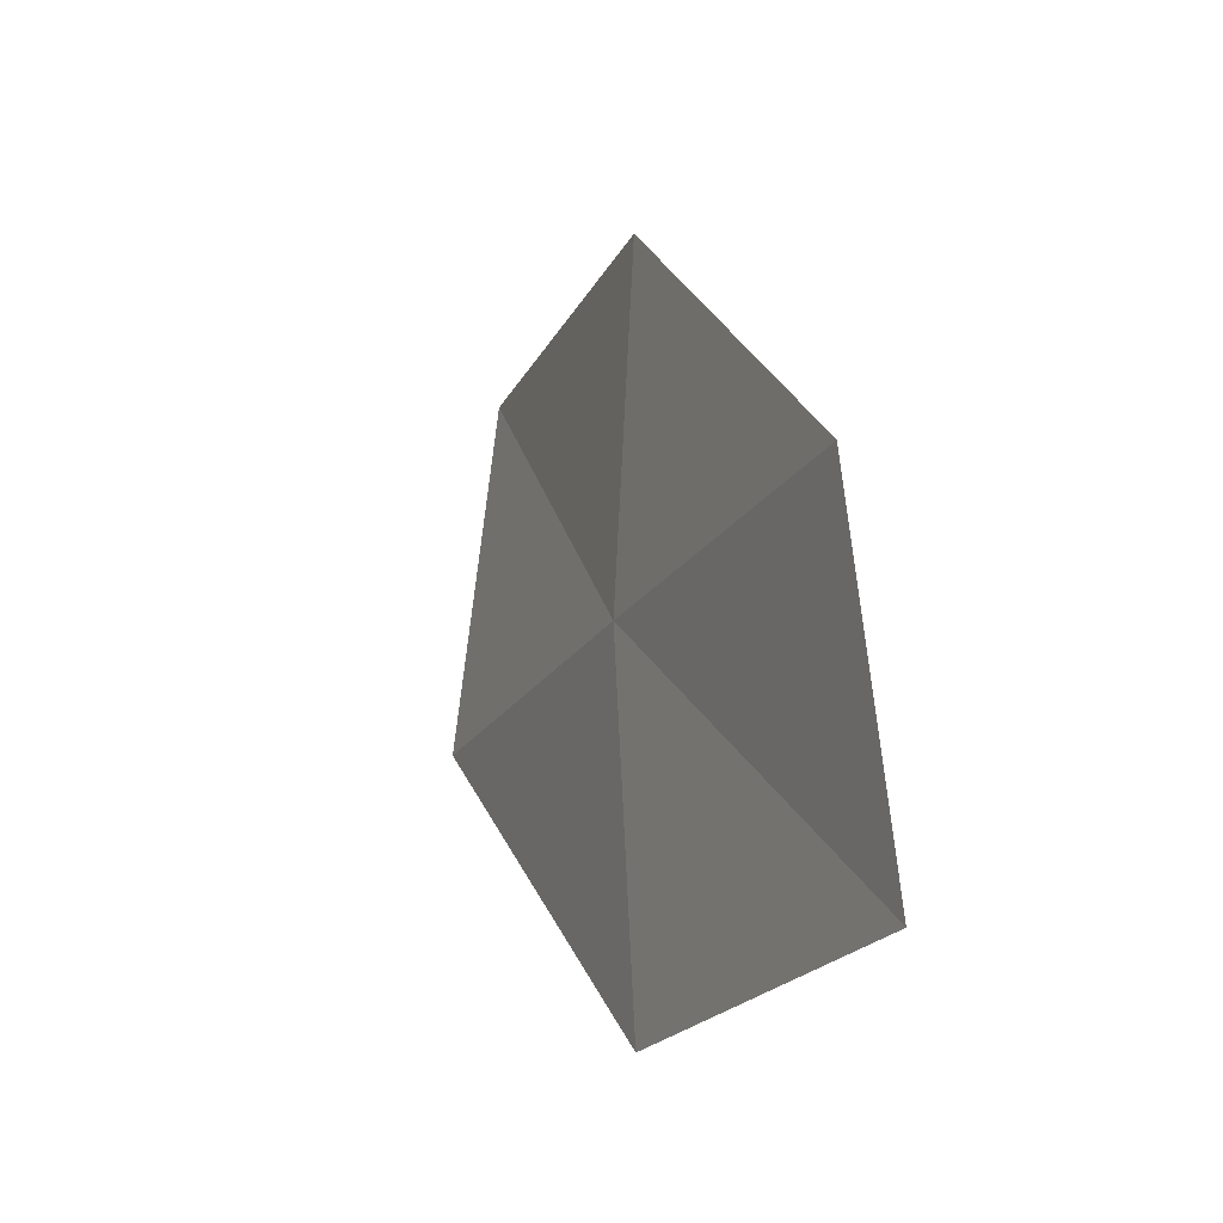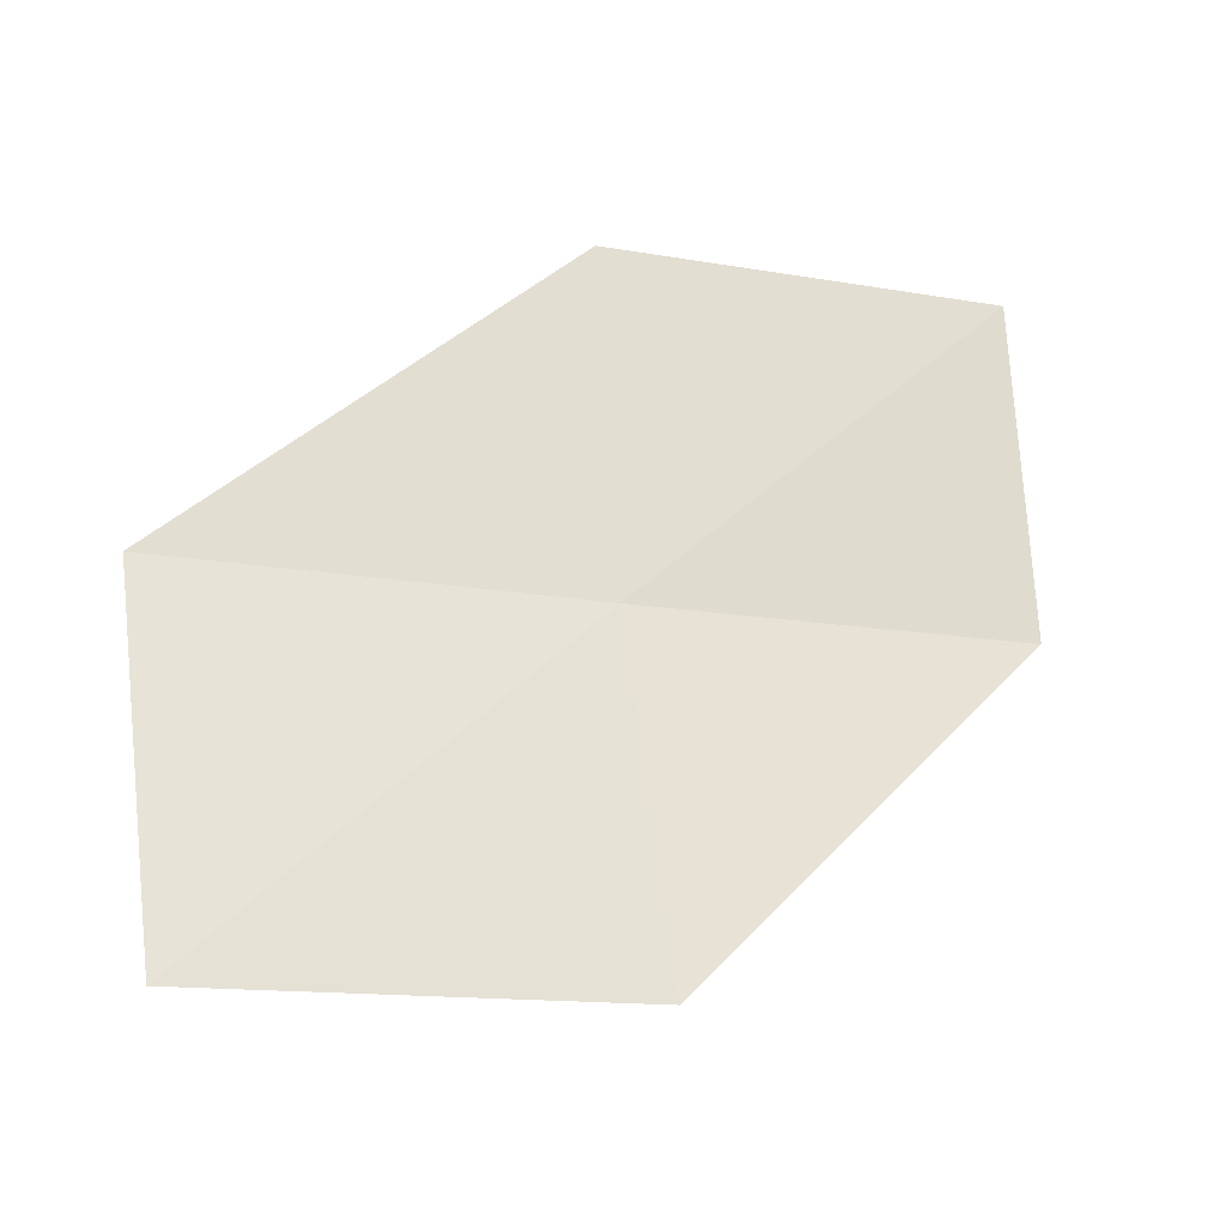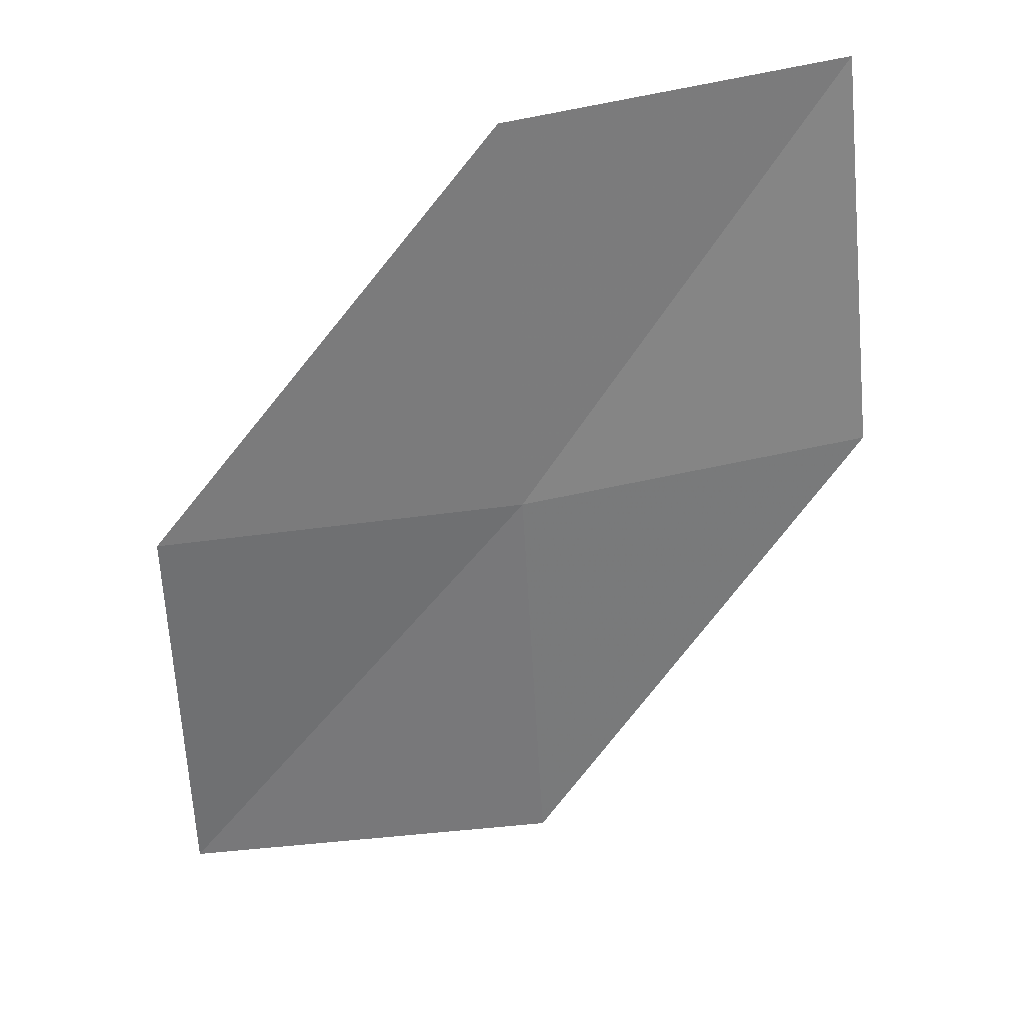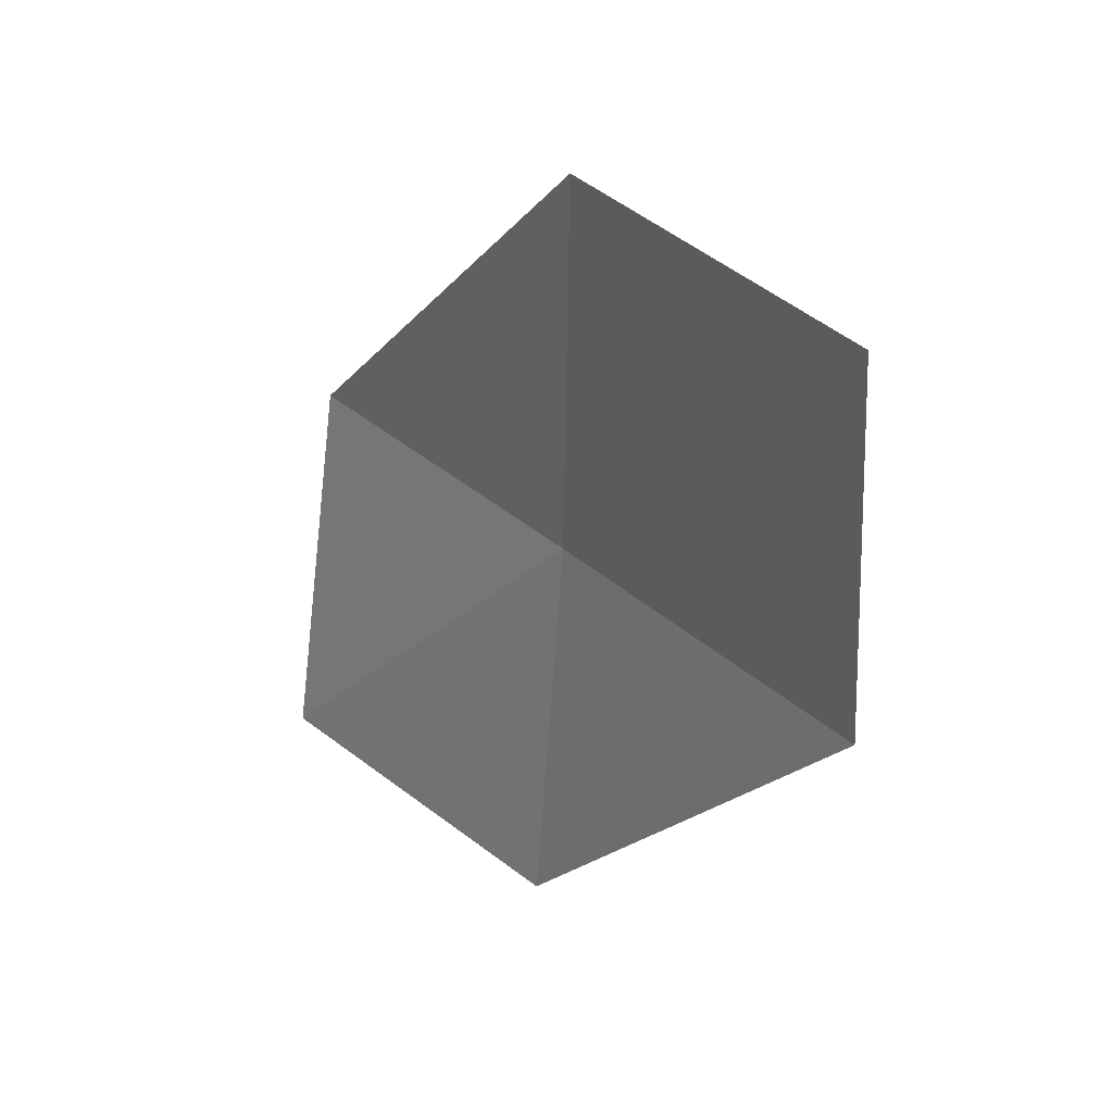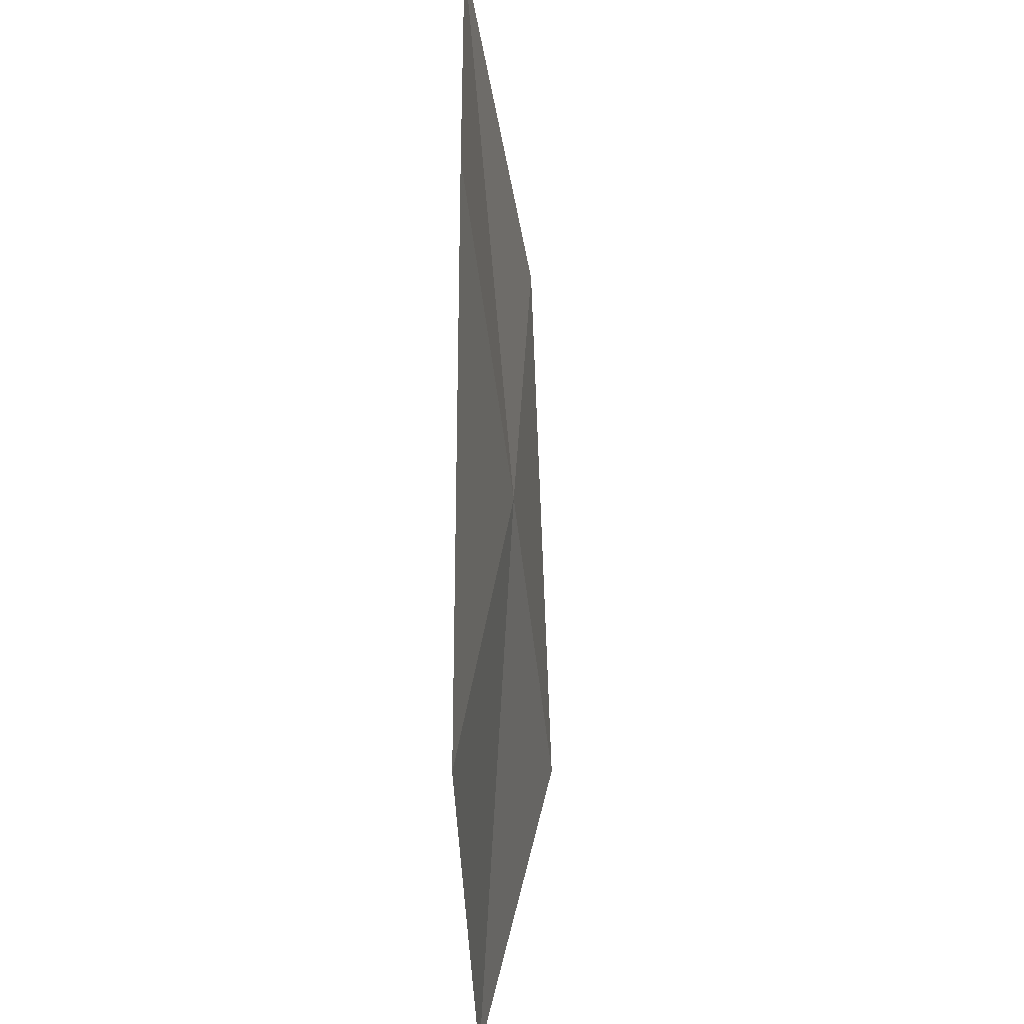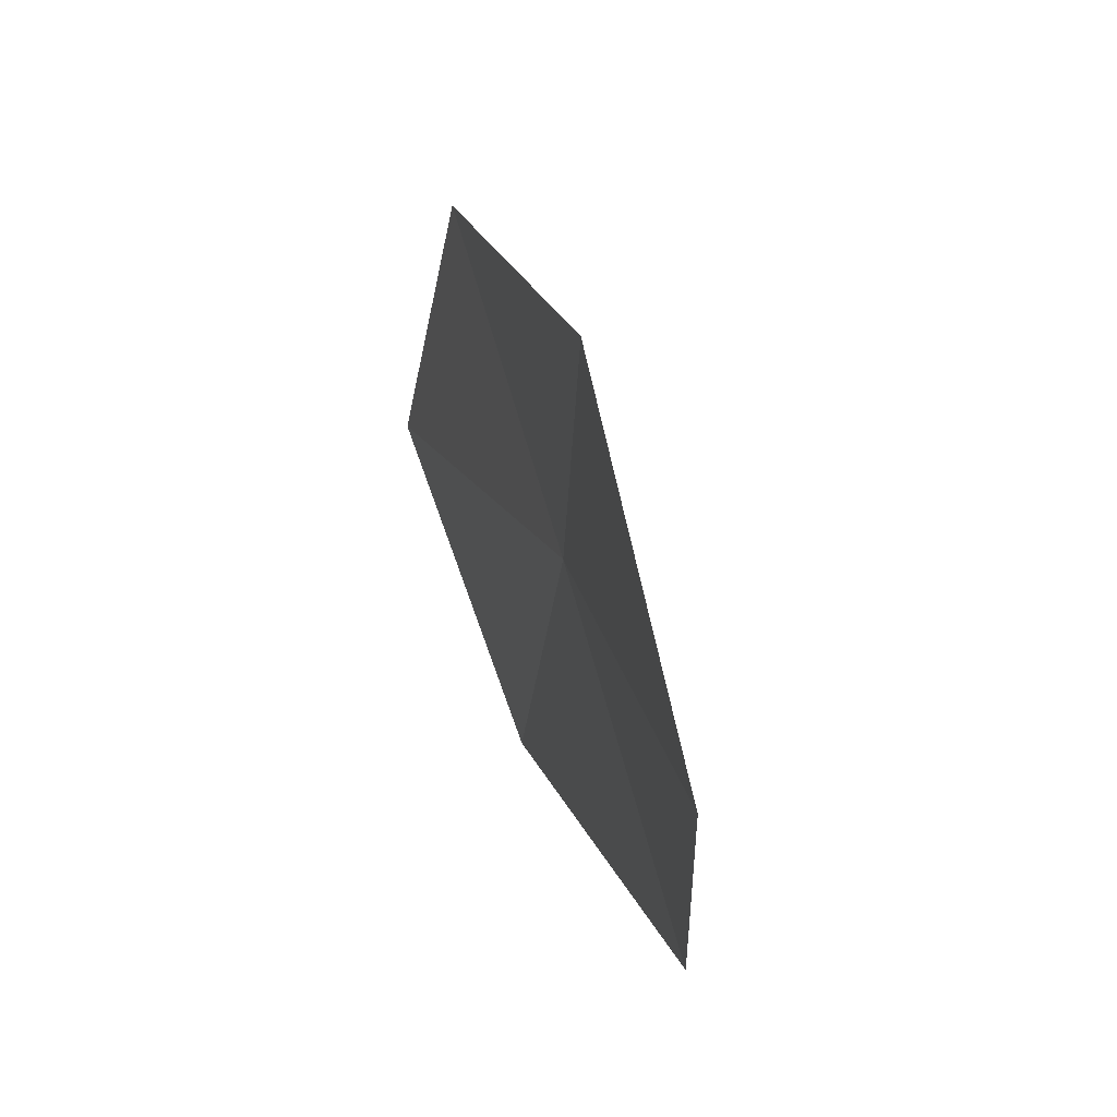
<metadata>
{"format":"obj","ext":"obj","renderer":"f3d","projection":"perspective","resolution":1024,"background":"white","views":[{"elev":68.8,"azim":173.6,"up":"+Z"},{"elev":-24.5,"azim":-133.2,"up":"+Y"},{"elev":54.8,"azim":71.9,"up":"+Z"},{"elev":32.5,"azim":-57.1,"up":"+Y"},{"elev":-43.8,"azim":-15.7,"up":"+Y"},{"elev":64.4,"azim":-36.9,"up":"+Y"}]}
</metadata>
<code>
v 15.2 -2.527 11.65
v 14.96 -4.047 11.68
v 15.52 -4.199 9.997
v 15.86 -2.637 9.997
v 14.55 -2.418 13.23
v 15.3 -0.9994 11.61
v 14.56 -0.9503 13.16
f 1 3 2
f 1 4 3
f 1 2 5
f 1 6 4
f 1 5 7
f 1 7 6

</code>
